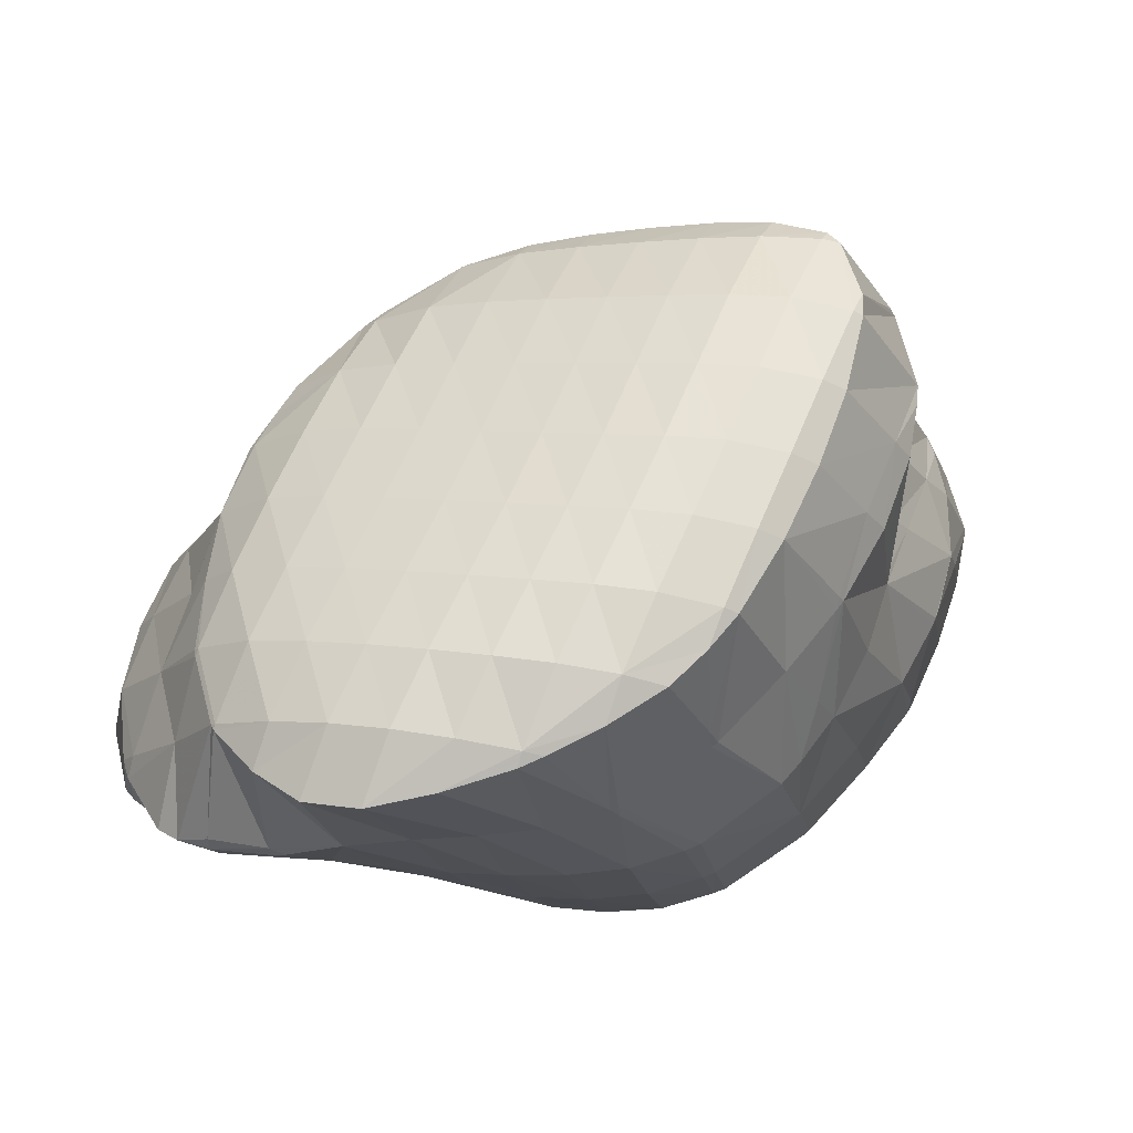
<metadata>
{"format":"obj","ext":"obj","renderer":"f3d","projection":"perspective","resolution":1024,"background":"white","views":[{"elev":68.7,"azim":15.0,"up":"+Z"}]}
</metadata>
<code>
v 251.8 175.1 107.8
v 251.8 175.1 107.8
v 251.8 175.1 107.8
v 252.1 177.6 106.3
v 251.2 177.4 106.8
v 252.4 180 105.3
v 251 179.7 106
v 252.5 182.3 104.6
v 251.3 182.1 105.2
v 252.5 184.5 104
v 251.7 184.4 104.5
v 252.4 186.8 103.7
v 252.3 186.8 103.8
v 252.4 186.9 103.7
v 253.4 173.1 109
v 253.8 175.5 107.3
v 254.1 177.9 106.1
v 254.3 180.3 105.2
v 254.5 182.6 104.5
v 254.5 184.8 103.7
v 254.3 187.1 103.1
v 253.5 189.1 103.2
v 254.1 189.2 102.9
v 254 190 103.1
v 253.6 173 109.1
v 255.1 172.4 109.7
v 255.3 173.2 109
v 255.7 175.7 107.4
v 256.1 178.2 106.4
v 256.3 180.5 105.6
v 256.4 182.8 104.8
v 256.4 185.1 104
v 256.3 187.4 103.2
v 256 189.5 102.7
v 255 191.5 102.8
v 255.7 191.6 102.6
v 255.6 192.2 102.7
v 256.9 172.2 110.3
v 257.2 173.5 109.2
v 257.6 176 107.8
v 258 178.4 106.8
v 258.2 180.8 106
v 258.4 183.1 105.2
v 258.3 185.4 104.4
v 258.2 187.6 103.7
v 257.9 189.8 102.9
v 257.6 191.9 102.5
v 257.2 193.7 102.8
v 258.7 172.1 110.9
v 259 173.7 109.5
v 259.5 176.3 108.2
v 259.9 178.7 107.3
v 260.1 181.1 106.5
v 260.3 183.4 105.8
v 260.2 185.7 105
v 260.1 187.9 104.2
v 259.8 190.1 103.4
v 259.4 192.2 102.9
v 257.8 194 102.9
v 259 194.2 103.1
v 259 194.3 103.3
v 260.4 171.8 111.5
v 260.9 174 109.8
v 261.3 176.6 108.6
v 261.7 179 107.8
v 262 181.4 107
v 262.1 183.7 106.3
v 262.1 186 105.6
v 261.9 188.3 104.8
v 261.6 190.5 104.1
v 261.3 192.5 103.6
v 260.8 194.5 104
v 260.8 194.6 104.1
v 261.3 171.5 111.9
v 262 171.3 112.2
v 262 171.7 111.8
v 262.6 174.4 110
v 263.1 176.9 109
v 263.5 179.3 108.2
v 263.8 181.7 107.5
v 263.9 184 106.8
v 263.9 186.3 106.1
v 263.7 188.6 105.4
v 263.4 190.8 104.8
v 263.1 192.9 104.5
v 261.2 194.6 104.2
v 262.8 194.4 105
v 263.6 171.1 112.7
v 263.8 172 111.9
v 264.4 174.7 110.4
v 264.9 177.2 109.4
v 265.2 179.7 108.7
v 265.5 182.1 108
v 265.6 184.4 107.4
v 265.6 186.7 106.7
v 265.5 188.9 106
v 265.2 191.1 105.5
v 264.9 193.2 105.4
v 264.7 194.3 106
v 265.2 171.3 113.2
v 265.5 172.3 112.3
v 266 175 110.8
v 266.5 177.5 109.9
v 266.9 180 109.2
v 267.2 182.4 108.5
v 267.3 184.8 107.9
v 267.3 187 107.3
v 267.2 189.3 106.7
v 267 191.4 106.2
v 266.7 193.5 106.4
v 266.5 194.2 106.8
v 266.9 171.8 113.6
v 267.1 172.5 112.9
v 267.7 175.2 111.4
v 268.1 177.8 110.5
v 268.5 180.3 109.7
v 268.8 182.7 109
v 268.9 185.1 108.4
v 269 187.4 107.9
v 268.9 189.6 107.4
v 268.7 191.7 107.2
v 268.4 193.8 107.7
v 268.4 193.8 107.8
v 268.4 172.6 113.8
v 268.7 172.8 113.8
v 269.3 175.4 112.2
v 269.7 178 111.2
v 270.1 180.5 110.3
v 270.4 183 109.7
v 270.5 185.3 109.1
v 270.6 187.6 108.6
v 270.5 189.8 108.4
v 270.3 192 108.6
v 268.4 193.8 107.8
v 270.2 192.7 108.9
v 270.7 175.2 113.8
v 270.8 175.4 113.6
v 271.3 178.1 112.3
v 271.6 180.6 111.3
v 271.9 183.1 110.5
v 272.1 185.5 110
v 272.1 187.8 109.7
v 272.1 190 109.8
v 270.9 192 109.4
v 272 190.8 110.1
v 270.9 175.4 113.8
v 272.1 178 113.5
v 273 180.2 113.2
v 273.1 180.6 113
v 273.4 183.1 112.1
v 273.6 185.5 111.6
v 273.6 187.8 111.5
v 273.6 187.5 111.5
v 272.6 190 110.5
v 273.1 180.6 113.1
v 273.5 183 112.6
v 273.7 185.5 112.1
v 250.2 174.7 111.6
v 251.1 172.4 112.6
v 250.2 177 110.9
v 250.6 179.3 110.2
v 251.2 181.7 109.6
v 251.8 184 109
v 252.2 185.2 108.7
v 252.4 186.7 104.3
v 251.1 172.4 112.6
v 252.8 171.1 113.5
v 253.3 172.9 109.4
v 252.8 186.4 108.5
v 254 188.9 106.9
v 254 188.6 108.2
v 254.5 170.6 114.2
v 254.2 188.9 108.1
v 255.6 191.4 105.8
v 255.6 190.8 108
v 256.3 170.4 114.8
v 256.2 191.4 108
v 257.3 192.4 108.1
v 256.9 170.4 115
v 258.1 170.4 115.4
v 258.2 170.6 114.8
v 259 194.1 104.9
v 259 193.4 108.5
v 259.9 170.3 116
v 260.1 171 113.7
v 260.9 193.6 109.3
v 260.8 194.5 104.8
v 261.5 170.1 116.5
v 262.8 193.4 110.3
v 263.2 170.2 117
v 264.8 193.1 111.3
v 264.9 170.5 117.4
v 266 192.9 111.9
v 266.6 193.1 111.1
v 266.6 192.8 112.2
v 266.6 171 117.8
v 268.4 192.2 113.1
v 268.4 193.8 108
v 268 171.9 118
v 268.4 172.1 118.1
v 269.8 191.2 113.9
v 270.2 191.5 112.4
v 270.2 190.8 114.2
v 270.4 174.5 118.1
v 271.5 189.1 115.1
v 272 189.4 113.3
v 271.9 188.5 115.4
v 270.4 174.6 118.1
v 271.6 177.1 117.8
v 273 180.3 114.2
v 272.5 179.6 117.5
v 273 181.9 117.2
v 273.1 184.5 116.6
v 273.4 184.8 115.4
v 273.1 182.5 117.1
v 272.6 186.9 115.9
v 273.1 182.1 117.1
v 249 174.5 115.5
v 249 173.6 115.8
v 249.2 174.5 114.5
v 249.5 176.8 114.4
v 249.4 176.8 114.9
v 249.5 177 114.9
v 249.1 172.2 116.2
v 250.2 170.2 117.2
v 251.1 172.4 112.7
v 250.3 179.2 114.4
v 251 181.5 113.9
v 251.8 183.9 113.5
v 251.9 184.1 113.4
v 250.7 169.9 117.4
v 251.9 169.3 118
v 252.3 170 116.1
v 253.2 186.4 113.2
v 253.8 187.2 113.1
v 253.7 169 118.6
v 254.3 170.1 115.4
v 255.2 188.9 113.2
v 255.6 189.3 113.2
v 255.6 169 119.2
v 256.3 170.3 115.1
v 257.4 191.5 110.8
v 257.4 190.6 113.6
v 257.4 169.1 119.7
v 259.1 191.8 114
v 259.1 191.8 114
v 259.2 169.2 120.2
v 261 192.4 114.7
v 260.9 169.4 120.7
v 262.9 192.4 115.6
v 262.6 169.6 121.2
v 263.1 192.4 115.7
v 264.8 192.6 113.4
v 264.8 191.9 116.6
v 264.3 169.9 121.6
v 266.6 191.5 117.5
v 266 170.5 122
v 268.3 190.8 118.4
v 268.3 190.8 118.3
v 268.3 190.7 118.4
v 267.4 171.4 122.2
v 267.8 171.7 122.2
v 270 188.5 119.5
v 270 188.5 119.4
v 270 188.4 119.5
v 270.4 174.5 118.3
v 269.6 174 122.2
v 270 174.8 122.2
v 271 183.6 120.7
v 271.5 183.8 119.7
v 271.2 181.8 121.1
v 271.8 186.5 117.7
v 270.7 186 120.1
v 270.7 176.5 122
v 271.2 178.9 121.7
v 273.1 182.1 117.2
v 271.3 181.2 121.2
v 249 174.5 116.1
v 249.4 176.8 115.1
v 250 172.2 120.7
v 250 172.1 120.8
v 249.7 174.5 120
v 249.9 176.9 119.3
v 250.8 179.3 119
v 251.1 179.7 118.9
v 251.6 181.6 116.2
v 251.9 183.9 113.7
v 251 169.9 121.7
v 251.3 169.3 122
v 252.5 181.6 118.9
v 253.3 182.5 118.9
v 253.6 184 116.9
v 253.8 186.4 114.2
v 252.8 167.9 122.8
v 254.9 184.1 119.1
v 255.3 184.5 119.1
v 255.5 186.5 116.5
v 255.6 189 113.7
v 253.5 167.7 123.1
v 254.6 167.6 123.4
v 254.7 167.7 122.7
v 257.2 185.9 119.5
v 257.3 186.6 118.5
v 257.4 189.1 115.7
v 256.4 167.8 123.9
v 256.4 167.8 123.6
v 258.2 186.8 119.7
v 259.1 187.4 119.9
v 259.2 189.3 117.4
v 259.1 191.8 114.1
v 256.7 167.8 124
v 258.3 168.4 124.3
v 260.9 188.7 120.4
v 261 189.6 119.1
v 261 192 115.4
v 260.1 169 124.8
v 262.6 189.9 120.9
v 262.7 190 120.9
v 262.9 192.3 115.8
v 261.9 169.5 125.2
v 264.4 190.7 121.6
v 263.7 170 125.6
v 266.2 190.6 122.4
v 265.6 171 125.4
v 265.3 170.9 125.8
v 265.5 171.1 125.9
v 266.2 190.6 122.4
v 267.9 189.8 123.2
v 267.5 173.3 126
v 269.9 188.5 120.5
v 269.5 188.7 124
v 267.7 173.5 126
v 270.1 176.3 123.5
v 269 176.1 125.9
v 270 178.3 125.7
v 271 183.6 123.1
v 270.8 185.5 124.8
v 270.7 186.2 124.7
v 269.5 188.6 124
v 270.1 178.6 125.7
v 270.7 181.2 125.5
v 271 183.7 125.1
v 250 172.2 120.8
v 250.3 174.6 121.2
v 250.6 177 120.9
v 251 179.3 119.5
v 251.3 169.9 122.4
v 251.6 172.3 123.3
v 251.8 174.7 123.8
v 251.9 177.2 124.2
v 252 179.6 123.7
v 252 177.3 124.2
v 252.7 181.9 122.1
v 252.4 180.9 123.4
v 252.9 170 124.6
v 252.9 172.4 125.8
v 253 172.2 125.9
v 252.3 174.8 125
v 252 177.2 124.3
v 252.7 182 123.2
v 254 184.5 123.1
v 254.5 185.2 123.1
v 254.5 167.7 123.9
v 254.2 170.2 126.8
v 254.3 170 126.9
v 256.4 187.1 123.4
v 256.3 167.8 124.4
v 255.8 169 127.6
v 256.5 187.2 123.4
v 258.3 188.1 124
v 257.4 168.3 128.2
v 260.1 188.6 124.7
v 259.1 168.4 128.7
v 262.6 189.9 121.1
v 261.9 188.9 125.4
v 261 169.3 129.1
v 263.7 189.1 126.2
v 264.3 190.3 122.6
v 262.9 170.4 129.4
v 265.4 189.2 126.9
v 266.2 190.6 122.5
v 263.5 170.8 129.5
v 264.8 172 129.6
v 267.1 188.9 127.5
v 267.4 173.5 126.7
v 266.2 173.5 129.7
v 266.9 174.8 129.7
v 267.5 188.6 127.7
v 269.4 188.6 124.4
v 268.5 186.9 128.3
v 267.5 176 129.6
v 270 178.6 126
v 268.1 178.5 129.4
v 270.1 181.1 126.5
v 268.5 181 129.1
v 270.4 183.6 126
v 268.8 183.5 128.8
v 268.7 186.1 128.4
v 252.2 179.6 123.9
v 253 172.5 126
v 253.2 174.9 126.2
v 253.5 177.3 126.1
v 253.8 179.7 125.6
v 254.1 182.2 124.9
v 254.4 184.6 123.6
v 254.3 170.2 126.9
v 254.6 172.6 127.5
v 254.9 175 127.4
v 255.3 177.4 127.1
v 255.6 179.8 126.7
v 255.9 182.3 126.1
v 256.1 184.7 125.1
v 255.9 170.3 128.2
v 256.3 172.7 128.4
v 256.7 175 128.2
v 257 177.4 127.9
v 257.4 179.9 127.5
v 257.6 182.4 126.9
v 257.9 184.9 126.1
v 258.2 187.4 124.7
v 257.6 170.4 129
v 258 172.8 129.1
v 258.4 175.1 128.9
v 258.8 177.5 128.6
v 259.1 180 128.1
v 259.4 182.5 127.6
v 259.7 185 126.9
v 260 187.6 125.6
v 259.3 170.5 129.5
v 259.7 172.9 129.6
v 260.1 175.3 129.4
v 260.5 177.7 129.1
v 260.9 180.1 128.7
v 261.2 182.6 128.3
v 261.4 185.2 127.6
v 261.7 187.8 126.4
v 261.1 170.7 129.7
v 261.4 173 130
v 261.8 175.4 129.9
v 262.2 177.8 129.6
v 262.6 180.3 129.3
v 262.9 182.8 128.8
v 263.2 185.4 128.2
v 263.5 188 127.1
v 262.9 170.8 129.6
v 263.2 173.2 130.2
v 263.5 175.6 130.2
v 263.9 178 130
v 264.3 180.5 129.7
v 264.6 183 129.3
v 264.9 185.6 128.7
v 265.2 188.3 127.6
v 264.9 173.4 130.1
v 265.2 175.8 130.3
v 265.6 178.2 130.2
v 265.9 180.7 129.9
v 266.3 183.3 129.5
v 266.6 185.9 129
v 267 188.5 127.8
v 267 176 129.9
v 267.4 178.4 129.9
v 267.7 180.9 129.6
v 268 183.5 129.2
v 268.4 186.1 128.6
g foo
f 3 2 1
f 4 3 1
f 5 4 1
f 6 4 5
f 7 6 5
f 8 6 7
f 9 8 7
f 10 8 9
f 11 10 9
f 12 10 11
f 13 12 11
f 12 13 14
f 3 16 15
f 2 3 15
f 16 4 17
f 16 3 4
f 17 6 18
f 17 4 6
f 18 8 19
f 18 6 8
f 19 10 20
f 19 8 10
f 20 12 21
f 20 10 12
f 22 12 14
f 23 12 22
f 21 12 23
f 23 22 24
f 27 26 25
f 15 27 25
f 16 27 15
f 28 27 16
f 28 17 29
f 28 16 17
f 29 18 30
f 29 17 18
f 30 19 31
f 30 18 19
f 31 20 32
f 31 19 20
f 32 21 33
f 32 20 21
f 33 23 34
f 33 21 23
f 35 23 24
f 36 23 35
f 34 23 36
f 36 35 37
f 27 39 38
f 26 27 38
f 39 28 40
f 39 27 28
f 40 29 41
f 40 28 29
f 41 30 42
f 41 29 30
f 42 31 43
f 42 30 31
f 43 32 44
f 43 31 32
f 44 33 45
f 44 32 33
f 45 34 46
f 45 33 34
f 46 36 47
f 46 34 36
f 47 36 37
f 48 47 37
f 39 50 49
f 38 39 49
f 50 40 51
f 50 39 40
f 51 41 52
f 51 40 41
f 52 42 53
f 52 41 42
f 53 43 54
f 53 42 43
f 54 44 55
f 54 43 44
f 55 45 56
f 55 44 45
f 56 46 57
f 56 45 46
f 57 47 58
f 57 46 47
f 59 47 48
f 60 47 59
f 58 47 60
f 60 59 61
f 50 63 62
f 49 50 62
f 63 51 64
f 63 50 51
f 64 52 65
f 64 51 52
f 65 53 66
f 65 52 53
f 66 54 67
f 66 53 54
f 67 55 68
f 67 54 55
f 68 56 69
f 68 55 56
f 69 57 70
f 69 56 57
f 70 58 71
f 70 57 58
f 71 60 72
f 71 58 60
f 72 60 61
f 73 72 61
f 76 75 74
f 62 76 74
f 63 76 62
f 77 76 63
f 77 64 78
f 77 63 64
f 78 65 79
f 78 64 65
f 79 66 80
f 79 65 66
f 80 67 81
f 80 66 67
f 81 68 82
f 81 67 68
f 82 69 83
f 82 68 69
f 83 70 84
f 83 69 70
f 84 71 85
f 84 70 71
f 87 72 86
f 85 72 87
f 71 72 85
f 72 73 86
f 76 89 88
f 75 76 88
f 89 77 90
f 89 76 77
f 90 78 91
f 90 77 78
f 91 79 92
f 91 78 79
f 92 80 93
f 92 79 80
f 93 81 94
f 93 80 81
f 94 82 95
f 94 81 82
f 95 83 96
f 95 82 83
f 96 84 97
f 96 83 84
f 97 85 98
f 97 84 85
f 98 85 87
f 99 98 87
f 89 101 100
f 88 89 100
f 101 90 102
f 101 89 90
f 102 91 103
f 102 90 91
f 103 92 104
f 103 91 92
f 104 93 105
f 104 92 93
f 105 94 106
f 105 93 94
f 106 95 107
f 106 94 95
f 107 96 108
f 107 95 96
f 108 97 109
f 108 96 97
f 109 98 110
f 109 97 98
f 110 98 99
f 111 110 99
f 101 113 112
f 100 101 112
f 113 102 114
f 113 101 102
f 114 103 115
f 114 102 103
f 115 104 116
f 115 103 104
f 116 105 117
f 116 104 105
f 117 106 118
f 117 105 106
f 118 107 119
f 118 106 107
f 119 108 120
f 119 107 108
f 120 109 121
f 120 108 109
f 121 110 122
f 121 109 110
f 122 110 111
f 123 122 111
f 113 124 112
f 124 126 125
f 113 126 124
f 114 126 113
f 126 115 127
f 126 114 115
f 127 116 128
f 127 115 116
f 128 117 129
f 128 116 117
f 129 118 130
f 129 117 118
f 130 119 131
f 130 118 119
f 131 120 132
f 131 119 120
f 132 121 133
f 132 120 121
f 135 122 134
f 133 122 135
f 121 122 133
f 122 123 134
f 126 137 136
f 125 126 136
f 137 127 138
f 137 126 127
f 138 128 139
f 138 127 128
f 139 129 140
f 139 128 129
f 140 130 141
f 140 129 130
f 141 131 142
f 141 130 131
f 142 132 143
f 142 131 132
f 145 133 144
f 143 133 145
f 132 133 143
f 133 135 144
f 137 146 136
f 137 138 147
f 146 137 147
f 147 149 148
f 138 149 147
f 139 149 138
f 149 140 150
f 149 139 140
f 150 141 151
f 150 140 141
f 153 142 152
f 151 142 153
f 141 142 151
f 142 143 154
f 152 142 154
f 143 145 154
f 149 155 148
f 149 150 156
f 155 149 156
f 150 151 157
f 156 150 157
f 151 153 157
f 2 159 158
f 1 2 158
f 1 160 5
f 1 158 160
f 5 161 7
f 5 160 161
f 7 162 9
f 7 161 162
f 9 163 11
f 9 162 163
f 165 163 164
f 13 163 165
f 11 163 13
f 14 13 165
f 168 167 166
f 159 168 166
f 159 15 168
f 159 2 15
f 169 165 164
f 170 22 14
f 171 170 14
f 165 171 14
f 169 171 165
f 24 22 170
f 25 167 168
f 26 167 25
f 172 167 26
f 15 25 168
f 173 170 171
f 174 35 24
f 175 174 24
f 170 175 24
f 173 175 170
f 37 35 174
f 38 172 26
f 38 176 172
f 177 174 175
f 177 37 174
f 178 37 177
f 48 37 178
f 181 180 179
f 176 181 179
f 176 49 181
f 176 38 49
f 48 182 59
f 48 183 182
f 48 178 183
f 61 59 182
f 181 185 184
f 180 181 184
f 49 62 181
f 62 185 181
f 187 182 186
f 182 183 186
f 73 61 182
f 187 73 182
f 74 184 185
f 75 184 74
f 188 184 75
f 62 74 185
f 186 86 187
f 186 87 86
f 186 189 87
f 86 73 187
f 88 188 75
f 88 190 188
f 87 191 99
f 87 189 191
f 100 190 88
f 100 192 190
f 195 194 193
f 194 191 193
f 111 191 194
f 99 191 111
f 112 192 100
f 112 196 192
f 198 194 197
f 194 195 197
f 123 111 194
f 198 123 194
f 124 199 196
f 112 124 196
f 125 200 124
f 200 199 124
f 203 202 201
f 202 135 134
f 201 202 134
f 198 201 134
f 197 201 198
f 134 123 198
f 136 200 125
f 136 204 200
f 207 206 205
f 206 145 144
f 205 206 144
f 202 205 144
f 203 205 202
f 144 135 202
f 146 208 204
f 136 146 204
f 147 208 146
f 147 209 208
f 211 148 210
f 211 147 148
f 211 209 147
f 211 210 212
f 215 214 213
f 152 214 153
f 152 213 214
f 152 216 213
f 207 154 206
f 216 154 207
f 152 154 216
f 154 145 206
f 148 155 210
f 210 217 212
f 155 217 210
f 156 217 155
f 215 157 214
f 217 157 215
f 156 157 217
f 157 153 214
f 220 219 218
f 221 220 218
f 222 221 218
f 221 222 223
f 226 225 224
f 158 159 226
f 220 158 226
f 224 220 226
f 219 220 224
f 160 158 221
f 158 220 221
f 227 221 223
f 227 160 221
f 227 161 160
f 161 228 162
f 161 227 228
f 162 229 163
f 162 228 229
f 163 229 230
f 164 163 230
f 233 232 231
f 166 167 233
f 226 166 233
f 231 226 233
f 225 226 231
f 159 166 226
f 164 230 169
f 230 234 169
f 169 234 235
f 171 169 235
f 233 237 236
f 232 233 236
f 167 172 233
f 172 237 233
f 171 235 173
f 235 238 173
f 173 238 239
f 175 173 239
f 237 241 240
f 236 237 240
f 172 176 237
f 176 241 237
f 175 242 177
f 175 243 242
f 175 239 243
f 178 177 242
f 179 240 241
f 180 240 179
f 244 240 180
f 176 179 241
f 245 242 243
f 245 178 242
f 246 178 245
f 183 178 246
f 184 244 180
f 184 247 244
f 183 248 186
f 183 246 248
f 188 247 184
f 188 249 247
f 186 250 189
f 186 248 250
f 190 249 188
f 190 251 249
f 254 253 252
f 253 250 252
f 191 250 253
f 189 250 191
f 192 251 190
f 192 255 251
f 254 193 253
f 254 195 193
f 254 256 195
f 193 191 253
f 196 255 192
f 196 257 255
f 260 259 258
f 259 256 258
f 197 256 259
f 195 256 197
f 199 261 257
f 196 199 257
f 200 262 199
f 262 261 199
f 265 264 263
f 264 203 201
f 263 264 201
f 259 263 201
f 260 263 259
f 201 197 259
f 267 204 266
f 262 204 267
f 200 204 262
f 267 266 268
f 271 270 269
f 270 272 269
f 272 273 269
f 272 207 205
f 273 272 205
f 264 273 205
f 265 273 264
f 205 203 264
f 204 208 266
f 266 274 268
f 208 274 266
f 209 274 208
f 211 274 209
f 211 275 274
f 277 212 276
f 277 211 212
f 277 275 211
f 276 215 213
f 277 276 213
f 270 277 213
f 271 277 270
f 213 216 272
f 270 213 272
f 216 207 272
f 212 217 276
f 217 215 276
f 218 219 278
f 222 218 278
f 279 222 278
f 223 222 279
f 225 281 280
f 224 225 280
f 224 278 219
f 224 282 278
f 224 280 282
f 279 278 283
f 278 282 283
f 283 223 279
f 283 227 223
f 283 284 227
f 286 284 285
f 228 284 286
f 227 284 228
f 229 228 286
f 287 229 286
f 230 229 287
f 232 289 288
f 231 232 288
f 231 288 225
f 288 281 225
f 290 286 285
f 292 290 291
f 292 286 290
f 292 287 286
f 230 293 234
f 287 293 230
f 292 293 287
f 235 234 293
f 236 289 232
f 236 294 289
f 295 292 291
f 297 295 296
f 297 292 295
f 297 293 292
f 235 298 238
f 293 298 235
f 297 298 293
f 239 238 298
f 301 300 299
f 294 301 299
f 294 240 301
f 294 236 240
f 303 297 302
f 297 296 302
f 298 303 304
f 298 297 303
f 243 239 298
f 304 243 298
f 301 306 305
f 300 301 305
f 240 244 301
f 244 306 301
f 307 303 302
f 309 307 308
f 309 303 307
f 309 304 303
f 243 310 245
f 304 310 243
f 309 310 304
f 246 245 310
f 306 311 305
f 244 311 306
f 244 312 311
f 244 247 312
f 314 309 313
f 309 308 313
f 310 314 315
f 310 309 314
f 248 246 310
f 315 248 310
f 249 312 247
f 249 316 312
f 317 314 313
f 319 317 318
f 319 314 317
f 319 315 314
f 250 248 315
f 319 250 315
f 251 316 249
f 251 320 316
f 318 252 319
f 318 254 252
f 318 321 254
f 252 250 319
f 255 320 251
f 255 322 320
f 254 323 256
f 254 321 323
f 325 257 324
f 322 257 325
f 255 257 322
f 325 324 326
f 258 327 260
f 327 328 260
f 256 323 327
f 258 256 327
f 257 261 324
f 262 324 261
f 262 326 324
f 262 329 326
f 265 263 330
f 263 331 330
f 260 331 263
f 328 331 260
f 267 332 329
f 262 267 329
f 334 268 333
f 334 267 268
f 334 332 267
f 334 333 335
f 271 269 336
f 269 337 336
f 269 338 337
f 269 273 338
f 330 273 265
f 339 273 330
f 338 273 339
f 330 331 339
f 268 274 333
f 333 340 335
f 274 340 333
f 275 340 274
f 277 340 275
f 277 341 340
f 336 277 271
f 342 277 336
f 341 277 342
f 336 337 342
f 280 281 343
f 282 280 343
f 344 282 343
f 283 282 344
f 345 283 344
f 284 283 345
f 346 284 345
f 285 284 346
f 288 289 347
f 288 343 281
f 347 343 288
f 348 343 347
f 344 348 349
f 344 343 348
f 345 349 350
f 345 344 349
f 346 352 351
f 346 350 352
f 346 345 350
f 353 290 285
f 354 353 285
f 346 354 285
f 351 354 346
f 291 290 353
f 289 294 355
f 347 289 355
f 348 357 356
f 348 355 357
f 348 347 355
f 349 348 358
f 348 356 358
f 350 349 359
f 349 358 359
f 352 350 359
f 360 353 354
f 360 291 353
f 360 295 291
f 360 361 295
f 295 361 362
f 296 295 362
f 299 300 363
f 355 294 299
f 364 355 299
f 363 364 299
f 365 364 363
f 357 355 364
f 296 366 302
f 296 362 366
f 300 305 367
f 363 300 367
f 363 367 365
f 367 368 365
f 302 366 307
f 366 369 307
f 307 369 370
f 308 307 370
f 305 311 367
f 312 367 311
f 312 368 367
f 312 371 368
f 308 372 313
f 308 370 372
f 316 371 312
f 316 373 371
f 313 374 317
f 313 375 374
f 313 372 375
f 318 317 374
f 320 373 316
f 320 376 373
f 378 374 377
f 374 375 377
f 321 318 374
f 378 321 374
f 322 376 320
f 322 379 376
f 381 378 380
f 378 377 380
f 323 321 378
f 381 323 378
f 325 382 379
f 322 325 379
f 326 383 325
f 383 382 325
f 380 327 381
f 380 328 327
f 380 384 328
f 327 323 381
f 386 329 385
f 383 329 386
f 326 329 383
f 386 385 387
f 390 389 388
f 389 384 388
f 331 384 389
f 328 384 331
f 329 332 385
f 385 391 387
f 332 391 385
f 334 391 332
f 393 335 392
f 393 334 335
f 393 391 334
f 392 394 393
f 394 395 393
f 394 396 395
f 396 397 395
f 338 396 337
f 338 397 396
f 338 398 397
f 390 339 389
f 398 339 390
f 338 339 398
f 339 331 389
f 335 340 392
f 340 341 394
f 392 340 394
f 341 342 396
f 394 341 396
f 342 337 396
f 351 352 399
f 354 351 399
f 356 357 400
f 358 356 400
f 401 358 400
f 359 358 401
f 402 359 401
f 359 399 352
f 402 399 359
f 403 399 402
f 354 404 360
f 399 404 354
f 403 404 399
f 361 360 404
f 405 361 404
f 362 361 405
f 364 365 406
f 364 400 357
f 406 400 364
f 407 400 406
f 401 407 408
f 401 400 407
f 402 408 409
f 402 401 408
f 403 409 410
f 403 402 409
f 404 410 411
f 404 403 410
f 405 411 412
f 405 404 411
f 366 362 405
f 412 366 405
f 365 368 413
f 406 365 413
f 407 413 414
f 407 406 413
f 408 414 415
f 408 407 414
f 409 415 416
f 409 408 415
f 410 416 417
f 410 409 416
f 411 417 418
f 411 410 417
f 412 418 419
f 412 411 418
f 366 420 369
f 412 420 366
f 419 420 412
f 370 369 420
f 368 371 421
f 413 368 421
f 414 421 422
f 414 413 421
f 415 422 423
f 415 414 422
f 416 423 424
f 416 415 423
f 417 424 425
f 417 416 424
f 418 425 426
f 418 417 425
f 419 426 427
f 419 418 426
f 420 427 428
f 420 419 427
f 372 370 420
f 428 372 420
f 371 373 429
f 421 371 429
f 422 429 430
f 422 421 429
f 423 430 431
f 423 422 430
f 424 431 432
f 424 423 431
f 425 432 433
f 425 424 432
f 426 433 434
f 426 425 433
f 427 434 435
f 427 426 434
f 428 435 436
f 428 427 435
f 375 372 428
f 436 375 428
f 373 376 437
f 429 373 437
f 430 437 438
f 430 429 437
f 431 438 439
f 431 430 438
f 432 439 440
f 432 431 439
f 433 440 441
f 433 432 440
f 434 441 442
f 434 433 441
f 435 442 443
f 435 434 442
f 436 443 444
f 436 435 443
f 377 375 436
f 444 377 436
f 376 379 445
f 437 376 445
f 438 445 446
f 438 437 445
f 439 446 447
f 439 438 446
f 440 447 448
f 440 439 447
f 441 448 449
f 441 440 448
f 442 449 450
f 442 441 449
f 443 450 451
f 443 442 450
f 444 451 452
f 444 443 451
f 380 377 444
f 452 380 444
f 379 382 445
f 383 445 382
f 453 445 383
f 446 445 453
f 447 453 454
f 447 446 453
f 448 454 455
f 448 447 454
f 449 455 456
f 449 448 455
f 450 456 457
f 450 449 456
f 451 457 458
f 451 450 457
f 452 458 459
f 452 451 458
f 384 380 452
f 459 384 452
f 383 386 453
f 387 453 386
f 460 453 387
f 454 453 460
f 455 460 461
f 455 454 460
f 456 461 462
f 456 455 461
f 457 462 463
f 457 456 462
f 458 463 464
f 458 457 463
f 388 464 390
f 459 464 388
f 458 464 459
f 388 384 459
f 387 391 460
f 391 393 461
f 460 391 461
f 393 395 462
f 461 393 462
f 395 397 463
f 462 395 463
f 397 398 464
f 463 397 464
f 398 390 464
g

</code>
